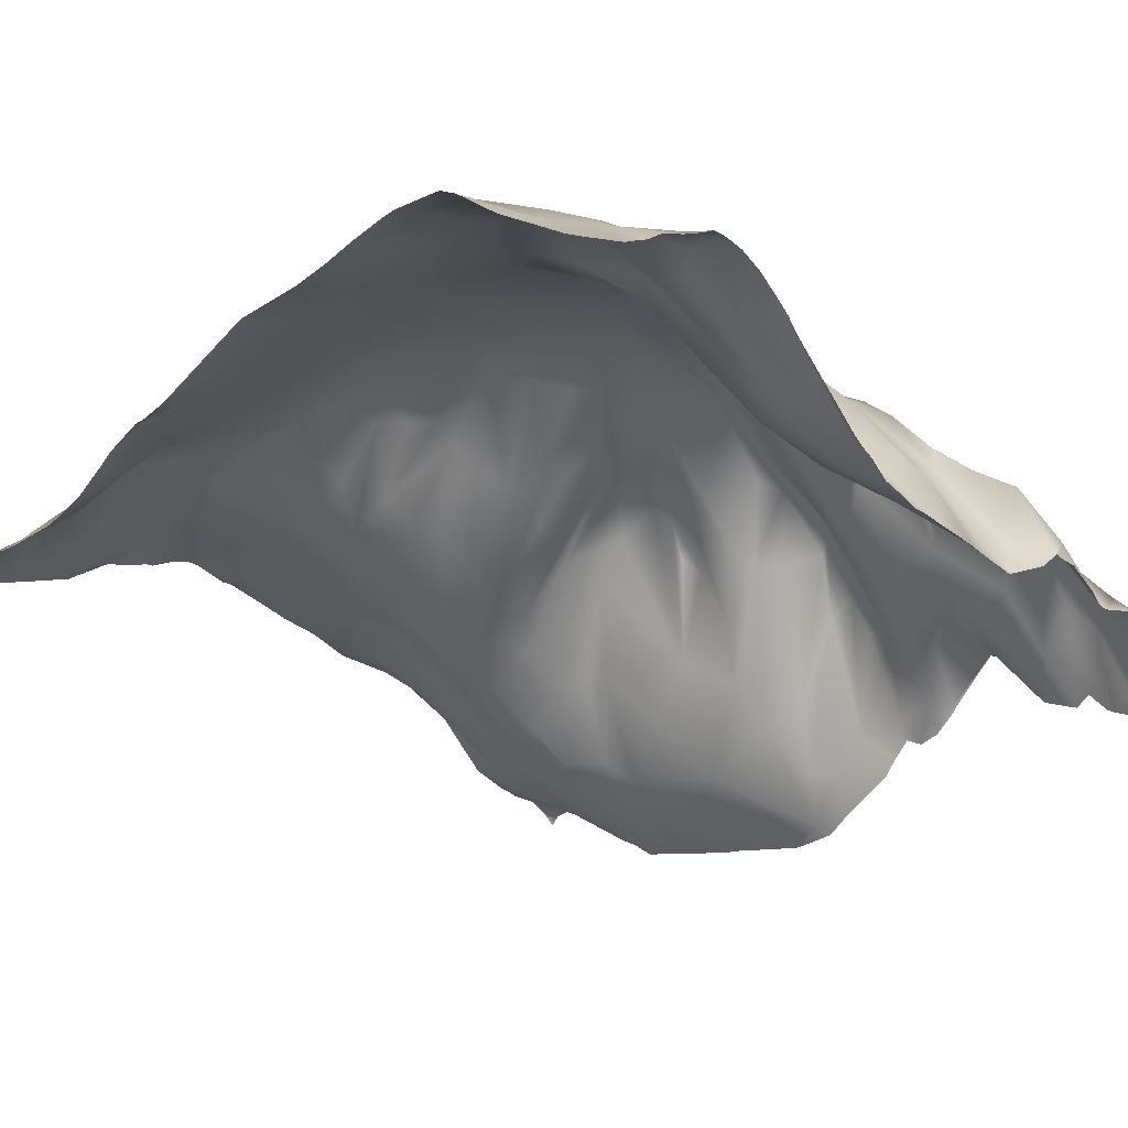
<metadata>
{"format":"obj","ext":"obj","renderer":"f3d","projection":"perspective","resolution":1024,"background":"white","views":[{"elev":-12.2,"azim":-46.3,"up":"+Y"}]}
</metadata>
<code>
o lod_0_365_Cube
v -283.4 60.47 -404.9
v -284.7 58.72 -411.1
v -278.6 57.53 -418.2
v -279.4 59.62 -411.8
v -278.3 56.22 -425.4
v -272 62.97 -406.6
v -271.8 60.75 -415.6
v -269.6 59.99 -422.1
v -280.1 52.33 -436.4
v -267.6 62.26 -411.1
v -258.8 63.87 -415.4
v -285.7 48.55 -440
v -280.1 50.27 -444.2
v -270.8 55.94 -431.4
v -268.8 54.47 -440.1
v -262.9 60.29 -428.3
v -262.7 57.54 -437.2
v -253.4 63.08 -423.1
v -254.6 61.93 -428.7
v -261.3 55.21 -442.8
v -244.7 61.17 -427.9
v -255.9 57 -440.9
v -248.9 61.08 -430.9
v -246.8 65.03 -415.6
v -245.8 58.7 -433.9
v -246.2 54.49 -441.5
v -250 53.78 -442.5
v -241.6 58.37 -431.2
v -252.7 53.76 -444.5
v -239.1 60.94 -426.6
v -259.5 54.2 -445
v -247.6 46.17 -448.3
v -253.4 47.47 -449.6
v -243 52.65 -441.9
v -248.3 42.59 -452.8
v -242.4 43.45 -449.5
v -240.1 49.89 -440.9
v -241.6 48.11 -445.7
v -239.1 43.78 -447.9
v -233.4 37.51 -453.8
v -236.9 48 -439.2
v -236.5 42.82 -445.7
v -231.3 38.05 -449.3
v -230.1 40.13 -445.1
v -234.6 51.08 -435.4
v -231 33.14 -458.5
v -236.2 57.97 -429.6
v -232.6 48.09 -438.4
v -232.3 58.64 -428.8
v -229.8 45.08 -440.8
v -228.5 51.2 -437
v -229.8 55.75 -431.7
v -226 43.97 -442
v -226.5 53.63 -434.1
v -222.3 52.42 -435.3
v -224 48.98 -438.7
v -222.8 36.88 -449.7
v -223.5 54.22 -429.5
v -219.2 51.61 -438
v -226.2 57.11 -426.3
v -220.8 47.73 -442.2
v -218.5 50.96 -432.1
v -220.4 42.22 -446.1
v -226.8 33.52 -453
v -220 32.46 -452.7
v -223.4 28.55 -460.1
v -220.8 28.06 -457.7
v -213.1 23.63 -457.8
v -217.6 24.53 -461.6
v -237.9 36.6 -458.5
v -213.6 28.71 -453.5
v -252.8 42.94 -455
v -214.2 37.11 -447.9
v -262.3 51.67 -450.3
v -214.3 40.92 -445.1
v -265.4 52.14 -449.7
v -215 45.69 -441.4
v -271.9 51.06 -448.2
v -214.5 48.87 -436.5
v -276.4 48.43 -449.8
v -207.8 30.84 -437.8
v -272.7 49.32 -457
v -281.1 44.06 -452.7
v -283.4 48.09 -446.1
v -275.5 47.89 -457.7
v -282.3 42.43 -454.3
v -282.3 40.49 -460
v -284.9 37.45 -471.4
v -280.2 41.93 -465.9
v -281.6 39.6 -470
v -278.1 36.09 -476.1
v -276.8 44.17 -464.4
v -272.8 40.06 -470.6
v -273.5 47.83 -460.6
v -266.2 49.71 -457.5
v -270.3 42 -468.8
v -271.3 37.39 -476.3
v -263.1 46.47 -464.1
v -262.5 47.7 -460.7
v -255.7 43.93 -457
v -258.6 45.14 -463.3
v -250.7 41.29 -459.1
v -263.1 42.92 -472.3
v -258.5 44.56 -468.6
v -251.9 41.64 -466
v -248.1 40.33 -462.5
v -241.6 37.09 -468
v -253.6 42.95 -471.9
v -249.3 41.66 -470.4
v -247.2 40.19 -473.9
v -232.7 33.65 -463.7
v -230.3 32.08 -463.6
v -235 35.16 -469.1
v -222.8 28.31 -465.3
v -225.6 30.83 -467.2
v -237.7 36.83 -473.4
v -228.3 32.75 -471.2
v -229 33.58 -476.3
v -221.7 29.02 -470.2
v -224.6 31.75 -473.5
v -216.1 24.9 -469.3
v -221.8 32.34 -474.2
v -210.4 20.37 -464.9
v -217.6 29.42 -474.3
v -204.2 17.2 -460.1
v -207.5 20.07 -458.2
v -212.6 28.73 -475.9
v -210.5 29.7 -451.7
v -205.7 20 -452.9
v -209.8 30.13 -449
v -206.6 24.21 -443.5
v -203.2 17.34 -450
v -199.9 14.32 -453.3
v -201 17.35 -439.5
v -197.9 13.53 -443.3
v -204.5 27.81 -432.3
v -194.8 12.76 -434.4
v -200.5 22.49 -430.9
v -191.9 11.34 -430.1
v -191.3 9.528 -435.2
v -195.2 17.5 -428.4
v -198.5 25.99 -426.6
v -193.2 10.62 -448.5
v -207.9 41.22 -426.2
v -198.2 35.94 -422.3
v -207.1 34.13 -431.1
v -193.5 17.2 -426
v -209.5 41.09 -433.3
v -210.8 42.95 -435.2
v -212.9 47.19 -435
v -212.8 45.51 -431.3
v -220 52.67 -427.5
v -211.6 44.21 -427.7
v -215.3 48.63 -427.7
v -211.4 50.44 -422.7
v -218.4 56.77 -421.4
v -223.4 59.47 -421.2
v -208.4 49.48 -421.2
v -205 41.55 -424.1
v -201.3 42.78 -421
v -212.1 50.53 -418.1
v -206.3 48.35 -418.9
v -202.1 44.56 -419.6
v -221.3 58.91 -418.6
v -209 45.3 -415.1
v -227.2 60.67 -420.5
v -223.7 57.56 -414.6
v -214.8 49.94 -414.3
v -204.8 40.11 -413.8
v -213.2 47.07 -411.3
v -222.4 55.76 -412.6
v -230.5 61.4 -413.4
v -222.1 55.64 -409.3
v -229.9 59.84 -409
v -234.9 63.32 -416.3
v -236.5 59.57 -409.5
v -233.4 62.13 -423.3
v -241.2 64.28 -415.7
v -239.4 60.84 -410.6
v -245.3 64.73 -412.3
v -242.6 63.01 -411.1
v -251.1 64.43 -412.9
v -249.4 62.48 -408
v -257.2 63.04 -411.4
v -263.7 62.39 -408.9
v -255.9 59.62 -404.6
v -245.3 58.03 -406.1
v -248.4 57.67 -403
v -261.3 60.79 -404.5
v -243.8 47.84 -397.5
v -254.3 57.07 -400.8
v -250.4 51.91 -398.2
v -268.2 63.21 -403.3
v -258.7 59.04 -398.7
v -282.4 60.81 -399
v -264.6 61.36 -398.9
v -269.5 59.96 -395.4
v -254.1 53.91 -395.7
v -262 55.9 -393.1
v -257.7 56.58 -395.3
v -253.1 49.41 -392.3
v -256.4 50.19 -389.7
v -246.5 45.31 -393.8
v -250.6 45.09 -388.6
v -263.7 54.91 -388
v -269.3 57.83 -388.2
v -259.8 52.04 -385.6
v -272.1 59.44 -391.7
v -266.4 56.5 -385.7
v -275.2 60.69 -395.5
v -277 56.25 -386
v -269 57.16 -383.6
v -280.6 56.87 -390.4
v -265.7 56.83 -382.2
v -259.9 53.49 -382.6
v -279.2 53.22 -382.3
v -256.7 50.88 -381.8
v -251 45.37 -384.4
v -245.9 41.21 -382.3
v -199.9 18.64 -475.4
v -191.9 16.33 -476.5
v -194.3 17.69 -473.4
v -192 17.85 -471.1
v -195.8 15.55 -467.5
v -198.1 15.08 -465.2
v -193.3 11.49 -459.1
v -204.8 18.42 -469.9
v -207.3 20.18 -469.9
v -211.6 24.2 -472
v -208.9 25.14 -475
v -195.7 12.16 -452.6
v -193.1 21.66 -421.9
v -197.8 37.35 -419.3
v -197.7 31.94 -414
v -195.6 33.61 -418.6
v -194.2 29.66 -418
v -191.5 23.24 -417
v -192.7 24.63 -412.3
v -199.4 32.59 -410.2
v -210.2 43.74 -410.1
v -196.1 30.27 -408.4
v -215 53 -405.7
v -190.9 24.27 -409.9
v -220.1 56.22 -405.4
v -226.5 58.58 -406.5
v -190.7 29.84 -404.6
v -229.6 57.9 -405.5
v -193.1 30.79 -405.7
v -225 56.32 -402.7
v -232.5 55.59 -403.4
v -230.9 48.1 -397
v -236.3 52.43 -401.9
v -237.8 45.87 -395.8
v -240.9 41.14 -390.5
v -230.3 41.9 -389.6
v -241.9 39.06 -385.3
v -237.2 36.66 -383.6
v -196.3 31.19 -381.7
v -196.9 33.08 -384
v -192 22.85 -385.2
v -194.9 30.16 -387.5
v -194.8 30.35 -390.8
v -198.7 36.72 -388.4
v -196.4 33.56 -390.4
v -200.3 36.08 -386.3
v -202.2 40.23 -389.8
v -195.1 27.94 -394.4
v -205.9 40.24 -387.4
v -204.1 42.45 -391.4
v -208.4 37.23 -382.8
v -200.9 34.92 -395.5
v -209.3 44.11 -387.7
v -207.6 46.37 -392.4
v -212 35.34 -381.5
v -214.5 34.7 -382.6
v -216.8 35.81 -384.5
v -227.8 33.53 -381.4
v -221.4 35.39 -384.8
v -230.5 35.75 -383.4
v -233.5 37.67 -384.9
v -224.7 40.91 -387.5
v -225.6 45.25 -391.1
v -222.2 45.08 -392.5
v -224.4 49.02 -395.5
v -222.1 54.04 -400.8
v -218 45.06 -392.2
v -218.2 54.85 -401.8
v -216.6 52.95 -399
v -212.8 51.8 -402
v -211.9 46.24 -391.7
v -215.9 48.08 -393.8
v -213.4 49.55 -396.4
v -209.1 47.31 -394.8
v -210.5 48.84 -397.4
v -209.5 47.66 -401
v -205.5 39.83 -401.7
v -212.2 47.96 -407.2
v -205.7 38.16 -407.5
v -202 35.69 -402.4
v -198.1 32.63 -404.2
v -198.2 31.69 -399.6
v -193.6 29.54 -402.4
v -193.9 27.25 -397.7
v -190.7 23.47 -397.5
v -247.2 41.35 -381.2
v -245.9 40.38 -381.2
v -256 49.64 -381.2
v -257.2 51.2 -381.2
v -261.4 54.64 -381.2
v -258.8 52.56 -381.2
v -264 56.12 -381.2
v -266.6 56.83 -381.2
v -268 56.94 -381.2
v -270.1 56.17 -381.2
v -275.2 54.81 -381.2
v -272.4 55.44 -381.2
v -279.9 52.83 -381.2
v -280.4 52.64 -381.2
v -279.5 52.94 -381.2
v -277.3 53.68 -381.2
v -285.9 51.75 -381.2
v -285.9 52.49 -383.2
v -285.9 53.53 -385.4
v -285.9 56.51 -391.7
v -285.9 59.84 -397.2
v -285.9 59.82 -397.2
v -285.9 55.96 -420.5
v -285.9 56.15 -419.4
v -285.9 54.6 -428
v -285.9 57.33 -415.3
v -285.9 54.54 -428.2
v -285.9 48.84 -439.2
v -285.9 51.05 -435
v -285.9 46.93 -444.9
v -285.9 47.17 -443.6
v -285.9 48.36 -440.2
v -285.9 43.08 -451.2
v -285.9 44.76 -449
v -285.9 42.68 -451.8
v -285.9 40.77 -454.4
v -285.9 38.39 -460
v -285.9 39.15 -457.8
v -285.9 37.25 -466.6
v -285.9 37.27 -466
v -285.9 60.68 -399.3
v -285.9 60.38 -405.6
v -285.9 60.59 -401.7
v -285.9 60.03 -407.1
v -285.9 58.75 -411.4
v -259.5 40.69 -476.6
v -256.3 41.7 -476.6
v -254.1 42.01 -476.6
v -252.5 41.72 -476.6
v -248.7 40.29 -476.6
v -247.6 40.22 -476.6
v -260.4 40.71 -476.6
v -263.5 40.09 -476.6
v -284.9 34.65 -476.6
v -279.2 35.67 -476.6
v -265.8 39.92 -476.6
v -270.3 37.77 -476.6
v -271.2 37.38 -476.6
v -278.3 35.86 -476.6
v -277.5 35.99 -476.6
v -271.2 37.29 -476.6
v -285.9 37.15 -466.9
v -285.9 37.07 -467.9
v -285.9 33.98 -476.6
v -285.9 36.79 -471.3
v -190.6 20.56 -385
v -190.6 20.76 -383.9
v -190.6 20.66 -386
v -190.6 23.4 -397.4
v -190.6 23.37 -397.4
v -190.6 23.45 -397.5
v -190.6 29.81 -404.6
v -190.6 29.81 -404.6
v -190.6 29.75 -404.6
v -190.6 9.164 -434.3
v -190.6 9.273 -433.6
v -190.6 9.153 -435.1
v -190.6 9.236 -437.6
v -190.6 9.948 -458.7
v -190.6 9.897 -455.1
v -190.6 11.51 -461.7
v -190.6 16.29 -475.6
v -190.6 15.14 -476.6
v -191.7 16.11 -476.6
v -191.8 16.23 -476.6
v -190.6 20.8 -381.9
v -190.6 20.5 -381.2
v -191 21.42 -381.2
v -190.6 21.15 -382.8
v -193.7 27.25 -381.2
v -194 27.68 -381.2
v -196.1 30.71 -381.2
v -196.4 30.88 -381.2
v -194.7 28.78 -381.2
v -198.8 30.84 -381.2
v -197.4 30.86 -381.2
v -204.3 30.89 -381.2
v -203.6 30.58 -381.2
v -202.6 30.47 -381.2
v -212 35.09 -381.2
v -211.9 34.93 -381.2
v -208.9 34.36 -381.2
v -205.5 32.13 -381.2
v -214.9 33.38 -381.2
v -212.2 35.08 -381.2
v -220.2 31.88 -381.2
v -225.6 32.76 -381.2
v -221.4 31.59 -381.2
v -221 31.65 -381.2
v -227.6 33.41 -381.2
v -227.8 33.49 -381.2
v -227.8 33.49 -381.2
v -236.1 35.53 -381.2
v -237.8 35.8 -381.2
v -240.3 36.94 -381.2
v -242.4 37.69 -381.2
v -244.6 39.6 -381.2
v -190.6 21.29 -388.3
v -190.6 21.53 -388.8
v -190.6 21.55 -389
v -190.6 23.62 -391.4
v -190.6 22.3 -393.1
v -190.6 24.05 -398
v -190.6 28.93 -402.2
v -190.6 29.76 -404.4
v -190.6 24.19 -409.7
v -190.6 23.55 -410.2
v -190.6 21.22 -412.6
v -190.6 20.91 -417
v -190.6 20.19 -414.9
v -190.6 12.56 -426.3
v -190.6 16.88 -420.3
v -190.6 18.66 -418.9
v -190.6 10.35 -429
v -190.6 9.424 -444.2
v -190.6 9.324 -446.1
v -190.6 9.387 -447.2
v -190.6 9.7 -452.5
v -190.6 9.792 -453.6
v -190.6 9.805 -453.8
v -190.6 12.1 -463.4
v -190.6 16.33 -468.6
v -190.6 12.4 -464
v -190.6 17.5 -470.5
v -190.6 17.67 -471.2
v -190.6 17.11 -472.7
v -190.6 16.68 -474.2
v -192 16.41 -476.6
v -204 20.86 -476.6
v -205.1 21.32 -476.6
v -194.5 18.05 -476.6
v -197.8 18.48 -476.6
v -199.3 19.07 -476.6
v -200.7 19.42 -476.6
v -205.2 21.4 -476.6
v -207.4 23.71 -476.6
v -205.7 22.07 -476.6
v -211.8 28.16 -476.6
v -215.3 29.91 -476.6
v -213.1 29.27 -476.6
v -223.5 33.32 -476.6
v -221.4 32.91 -476.6
v -220.6 33.05 -476.6
v -218.8 31.79 -476.6
v -228.6 33.68 -476.6
v -228.8 33.71 -476.6
v -229.4 33.81 -476.6
v -238.5 37.02 -476.6
v -234 35.8 -476.6
v -243 38.63 -476.6
f 2 348 1
f 4 2 1
f 3 2 4
f 5 329 327
f 327 3 5
f 6 4 1
f 7 3 4
f 7 4 6
f 5 3 8
f 8 3 7
f 331 5 9
f 10 7 6
f 9 333 331
f 11 7 10
f 8 7 11
f 9 332 333
f 12 336 332
f 13 12 9
f 335 12 13
f 14 9 5
f 14 5 8
f 15 9 14
f 15 13 9
f 16 14 8
f 15 14 17
f 17 14 16
f 16 8 18
f 18 8 11
f 19 17 16
f 19 16 18
f 20 15 17
f 21 19 18
f 22 17 19
f 22 20 17
f 23 19 21
f 22 19 23
f 21 18 24
f 18 11 24
f 25 23 21
f 26 22 23
f 25 26 23
f 26 27 22
f 28 25 21
f 27 29 22
f 28 21 30
f 30 21 24
f 29 31 22
f 31 20 22
f 32 29 27
f 26 32 27
f 33 31 29
f 34 32 26
f 34 26 25
f 32 35 29
f 35 33 29
f 36 32 34
f 35 32 36
f 34 25 37
f 38 36 34
f 38 34 37
f 39 36 38
f 39 38 37
f 40 35 36
f 39 40 36
f 41 37 25
f 41 25 28
f 39 37 42
f 42 37 41
f 43 39 42
f 40 39 43
f 44 42 41
f 43 42 44
f 41 28 45
f 46 40 43
f 45 28 47
f 47 28 30
f 48 41 45
f 44 41 48
f 49 47 30
f 45 47 49
f 44 48 50
f 48 45 51
f 50 48 51
f 52 45 49
f 51 45 52
f 53 50 51
f 44 50 53
f 51 52 54
f 53 51 54
f 55 54 52
f 56 53 54
f 56 54 55
f 57 44 53
f 57 53 56
f 55 52 58
f 58 52 49
f 59 56 55
f 58 49 60
f 61 56 59
f 57 56 61
f 62 55 58
f 59 55 62
f 63 57 61
f 63 61 59
f 57 64 44
f 64 43 44
f 64 46 43
f 65 64 57
f 63 65 57
f 66 46 64
f 67 64 65
f 66 64 67
f 67 65 68
f 69 66 67
f 69 67 68
f 66 70 46
f 46 70 40
f 70 35 40
f 71 68 65
f 70 72 35
f 35 72 33
f 71 65 73
f 73 65 63
f 72 74 33
f 33 74 31
f 74 20 31
f 73 63 75
f 74 76 20
f 76 15 20
f 75 63 77
f 63 59 77
f 78 15 76
f 77 59 79
f 78 13 15
f 79 59 62
f 78 80 13
f 81 77 79
f 75 77 81
f 82 80 78
f 76 82 78
f 80 83 13
f 82 83 80
f 83 84 13
f 84 335 13
f 83 338 84
f 84 338 334
f 85 83 82
f 83 339 337
f 85 86 83
f 85 87 86
f 87 342 86
f 88 369 367
f 89 344 87
f 90 367 366
f 366 89 90
f 91 88 90
f 91 90 89
f 92 89 87
f 92 87 85
f 93 89 92
f 93 91 89
f 94 92 85
f 93 92 94
f 94 85 82
f 95 94 82
f 95 82 76
f 74 95 76
f 96 93 94
f 96 94 95
f 97 93 96
f 97 91 93
f 98 96 95
f 99 95 74
f 98 95 99
f 100 99 74
f 100 74 72
f 101 99 100
f 101 98 99
f 102 100 72
f 102 101 100
f 70 102 72
f 103 96 98
f 103 97 96
f 104 98 101
f 104 103 98
f 105 101 102
f 104 101 105
f 106 105 102
f 70 106 102
f 107 105 106
f 107 106 70
f 108 104 105
f 109 108 105
f 107 109 105
f 110 108 109
f 110 109 107
f 110 353 108
f 107 70 111
f 111 70 112
f 66 112 70
f 113 107 111
f 114 112 66
f 115 111 112
f 115 112 114
f 115 113 111
f 69 114 66
f 116 107 113
f 116 110 107
f 117 113 115
f 118 116 113
f 118 113 117
f 117 115 119
f 119 115 114
f 120 118 117
f 119 120 117
f 121 119 114
f 122 120 119
f 122 119 121
f 121 114 123
f 123 114 69
f 124 122 121
f 125 123 69
f 69 68 125
f 125 68 126
f 126 68 71
f 127 124 121
f 126 71 128
f 128 71 73
f 126 128 129
f 125 126 129
f 128 73 130
f 129 128 130
f 130 73 75
f 130 75 131
f 131 75 81
f 129 130 132
f 132 130 131
f 133 129 132
f 125 129 133
f 134 132 131
f 133 132 135
f 135 132 134
f 131 81 136
f 134 131 136
f 135 134 137
f 134 136 138
f 137 134 139
f 134 138 139
f 140 135 137
f 140 137 139
f 139 138 141
f 141 138 142
f 143 439 440
f 143 133 135
f 138 144 142
f 138 136 144
f 141 142 145
f 136 146 144
f 141 145 147
f 139 141 147
f 136 148 146
f 136 81 148
f 81 149 148
f 81 150 149
f 149 150 148
f 81 79 150
f 150 79 62
f 148 150 151
f 150 62 151
f 148 151 146
f 151 62 152
f 62 58 152
f 146 151 153
f 152 58 60
f 146 153 144
f 153 151 154
f 151 152 154
f 153 155 144
f 153 154 155
f 154 152 156
f 155 154 156
f 152 60 157
f 152 157 156
f 144 155 158
f 155 156 158
f 159 144 158
f 142 144 159
f 142 159 160
f 159 158 160
f 142 160 145
f 158 156 161
f 160 158 162
f 158 161 162
f 145 160 163
f 160 162 163
f 156 164 161
f 156 157 164
f 162 161 165
f 157 166 164
f 60 166 157
f 161 164 167
f 164 166 167
f 165 161 168
f 161 167 168
f 162 165 169
f 163 162 169
f 165 168 170
f 169 165 170
f 168 167 171
f 168 171 170
f 167 172 171
f 166 172 167
f 171 173 170
f 171 172 174
f 173 171 174
f 166 175 172
f 172 176 174
f 172 175 176
f 60 177 166
f 177 175 166
f 49 177 60
f 49 30 177
f 177 30 24
f 175 177 178
f 177 24 178
f 175 179 176
f 178 179 175
f 178 24 180
f 178 181 179
f 178 180 181
f 24 182 180
f 24 11 182
f 180 183 181
f 180 182 183
f 182 11 184
f 182 184 183
f 184 11 185
f 185 11 10
f 10 6 185
f 183 184 186
f 184 185 186
f 181 183 187
f 181 187 179
f 183 186 188
f 187 183 188
f 186 185 189
f 187 188 190
f 179 187 190
f 188 186 191
f 186 189 191
f 190 188 192
f 192 188 191
f 185 193 189
f 185 6 193
f 191 189 194
f 6 195 193
f 6 1 195
f 1 347 195
f 189 193 196
f 189 196 194
f 196 193 197
f 191 194 198
f 191 198 192
f 194 196 199
f 196 197 199
f 198 194 200
f 194 199 200
f 192 198 201
f 198 200 201
f 202 200 199
f 201 200 202
f 203 192 201
f 190 192 203
f 201 202 204
f 203 201 204
f 202 199 205
f 204 202 205
f 199 206 205
f 199 197 206
f 204 205 207
f 206 197 208
f 205 209 207
f 205 206 209
f 197 210 208
f 193 210 197
f 193 195 210
f 208 211 206
f 208 210 211
f 209 206 212
f 211 212 206
f 210 195 213
f 210 213 211
f 209 212 214
f 207 209 214
f 211 316 212
f 207 214 215
f 211 320 315
f 211 213 216
f 215 311 309
f 214 313 312
f 214 312 311
f 212 314 313
f 212 316 314
f 215 310 217
f 217 310 308
f 207 215 217
f 218 207 217
f 204 207 218
f 218 217 219
f 204 218 219
f 217 308 307
f 219 307 305
f 219 305 306
f 322 318 216
f 323 216 213
f 213 324 323
f 195 326 213
f 195 345 325
f 452 222 221
f 221 451 386
f 222 224 223
f 223 446 448
f 222 225 224
f 222 220 225
f 225 447 224
f 225 125 226
f 125 133 226
f 225 123 125
f 133 384 226
f 227 123 225
f 220 227 225
f 227 228 123
f 228 121 123
f 453 227 220
f 220 458 453
f 228 229 121
f 127 121 229
f 230 229 228
f 230 127 229
f 231 442 443
f 231 133 143
f 147 145 232
f 232 145 233
f 145 163 233
f 233 163 234
f 163 169 234
f 232 233 235
f 235 233 234
f 232 235 236
f 236 235 234
f 232 236 237
f 236 234 237
f 237 234 238
f 169 239 234
f 238 234 239
f 169 240 239
f 169 170 240
f 238 239 241
f 240 170 242
f 243 238 241
f 242 170 244
f 170 173 244
f 243 430 431
f 173 245 244
f 173 174 245
f 174 247 245
f 243 248 246
f 243 241 248
f 245 247 249
f 244 245 249
f 174 250 247
f 174 176 250
f 249 247 251
f 247 250 251
f 250 176 252
f 250 252 251
f 252 176 179
f 252 179 253
f 252 253 251
f 179 190 253
f 253 190 254
f 190 203 254
f 251 253 255
f 253 254 255
f 254 203 256
f 203 204 256
f 256 204 219
f 256 421 420
f 254 256 257
f 256 419 257
f 255 254 257
f 257 419 418
f 258 400 397
f 259 400 258
f 259 403 399
f 260 398 395
f 393 260 394
f 260 259 258
f 260 261 259
f 261 424 262
f 261 263 259
f 262 264 261
f 264 263 261
f 263 265 259
f 265 403 259
f 264 266 263
f 263 266 265
f 267 264 262
f 267 266 264
f 265 266 268
f 268 402 265
f 269 268 266
f 268 407 401
f 271 269 266
f 267 271 266
f 269 272 268
f 268 272 270
f 271 273 269
f 273 272 269
f 270 406 407
f 270 272 274
f 270 405 406
f 274 404 405
f 274 409 404
f 275 409 274
f 272 275 274
f 275 410 408
f 272 276 275
f 276 410 275
f 277 416 415
f 277 417 416
f 278 411 412
f 278 413 276
f 279 257 277
f 280 257 279
f 255 257 280
f 255 280 279
f 281 279 277
f 281 255 279
f 278 281 277
f 282 255 281
f 283 281 278
f 283 282 281
f 282 284 255
f 283 284 282
f 284 251 255
f 249 251 284
f 285 249 284
f 285 284 283
f 244 249 285
f 286 283 278
f 286 285 283
f 286 278 276
f 244 285 287
f 242 244 287
f 287 285 288
f 288 285 286
f 242 287 289
f 289 287 288
f 290 286 276
f 290 276 272
f 291 288 286
f 290 291 286
f 273 290 272
f 292 288 291
f 292 291 290
f 289 288 292
f 273 293 290
f 294 292 290
f 293 294 290
f 294 289 292
f 293 273 271
f 295 289 294
f 296 294 293
f 296 295 294
f 296 289 295
f 271 296 293
f 297 242 289
f 297 289 296
f 240 242 297
f 298 240 297
f 298 297 296
f 239 240 298
f 299 298 296
f 239 298 299
f 299 296 271
f 239 299 241
f 241 299 300
f 248 241 300
f 301 299 271
f 248 300 302
f 300 299 302
f 302 299 301
f 246 248 302
f 301 271 303
f 302 301 303
f 303 271 267
f 303 267 304
f 304 302 303
f 267 374 304
f 302 429 246
f 246 429 377
f 376 378 246
f 440 441 143
f 326 324 213
f 379 381 140
f 317 319 216
f 388 389 221
f 381 382 140
f 318 317 216
f 448 449 223
f 361 362 97
f 436 435 147
f 444 231 443
f 418 417 257
f 473 118 471
f 370 372 260
f 363 359 91
f 319 320 216
f 306 421 219
f 378 243 246
f 351 350 104
f 470 471 118
f 389 452 221
f 344 341 87
f 469 120 465
f 397 396 258
f 355 354 110
f 359 88 91
f 432 434 238
f 342 340 86
f 463 127 464
f 436 232 437
f 396 398 258
f 380 139 438
f 457 458 220
f 438 147 435
f 456 222 455
f 441 442 143
f 474 355 110
f 386 388 221
f 330 349 2
f 380 379 140
f 356 357 103
f 467 124 468
f 372 422 260
f 459 227 454
f 373 375 304
f 466 465 120
f 357 360 103
f 447 446 224
f 392 391 390
f 352 351 104
f 469 470 118
f 362 365 97
f 374 373 304
f 330 3 328
f 456 457 220
f 424 425 262
f 364 97 365
f 393 392 390
f 348 346 1
f 431 238 243
f 473 472 116
f 382 135 140
f 352 108 353
f 414 411 277
f 364 363 91
f 347 345 195
f 450 222 223
f 449 450 223
f 434 237 238
f 426 262 425
f 427 302 304
f 466 122 467
f 361 103 360
f 371 370 260
f 368 88 358
f 445 226 385
f 463 468 124
f 375 427 304
f 422 261 260
f 384 383 226
f 460 230 461
f 377 376 246
f 474 116 472
f 462 464 127
f 340 339 86
f 437 237 433
f 350 103 104
f 383 385 226
f 460 462 127
f 461 228 459
f 415 414 277
f 2 349 348
f 327 328 3
f 331 329 5
f 9 12 332
f 335 336 12
f 84 334 335
f 83 337 338
f 83 86 339
f 87 341 342
f 89 343 344
f 90 88 367
f 366 343 89
f 110 354 353
f 143 135 439
f 1 346 347
f 211 315 316
f 211 216 320
f 215 214 311
f 214 212 313
f 215 309 310
f 219 217 307
f 322 321 318
f 323 322 216
f 195 325 326
f 452 455 222
f 221 222 451
f 223 224 446
f 225 445 447
f 133 444 384
f 453 454 227
f 231 143 442
f 256 219 421
f 256 420 419
f 259 399 400
f 260 258 398
f 371 260 393
f 260 395 394
f 261 423 424
f 265 402 403
f 268 401 402
f 268 270 407
f 270 274 405
f 275 408 409
f 276 413 410
f 277 257 417
f 278 277 411
f 278 412 413
f 267 426 374
f 302 428 429
f 444 133 231
f 473 116 118
f 378 430 243
f 469 118 120
f 359 358 88
f 463 124 127
f 436 147 232
f 380 140 139
f 438 139 147
f 456 220 222
f 386 387 388
f 467 122 124
f 459 228 227
f 330 2 3
f 364 91 97
f 393 394 392
f 431 432 238
f 382 439 135
f 352 104 108
f 450 451 222
f 434 433 237
f 426 267 262
f 427 428 302
f 466 120 122
f 361 97 103
f 368 369 88
f 445 225 226
f 422 423 261
f 460 127 230
f 474 110 116
f 437 232 237
f 350 356 103
f 461 230 228

</code>
